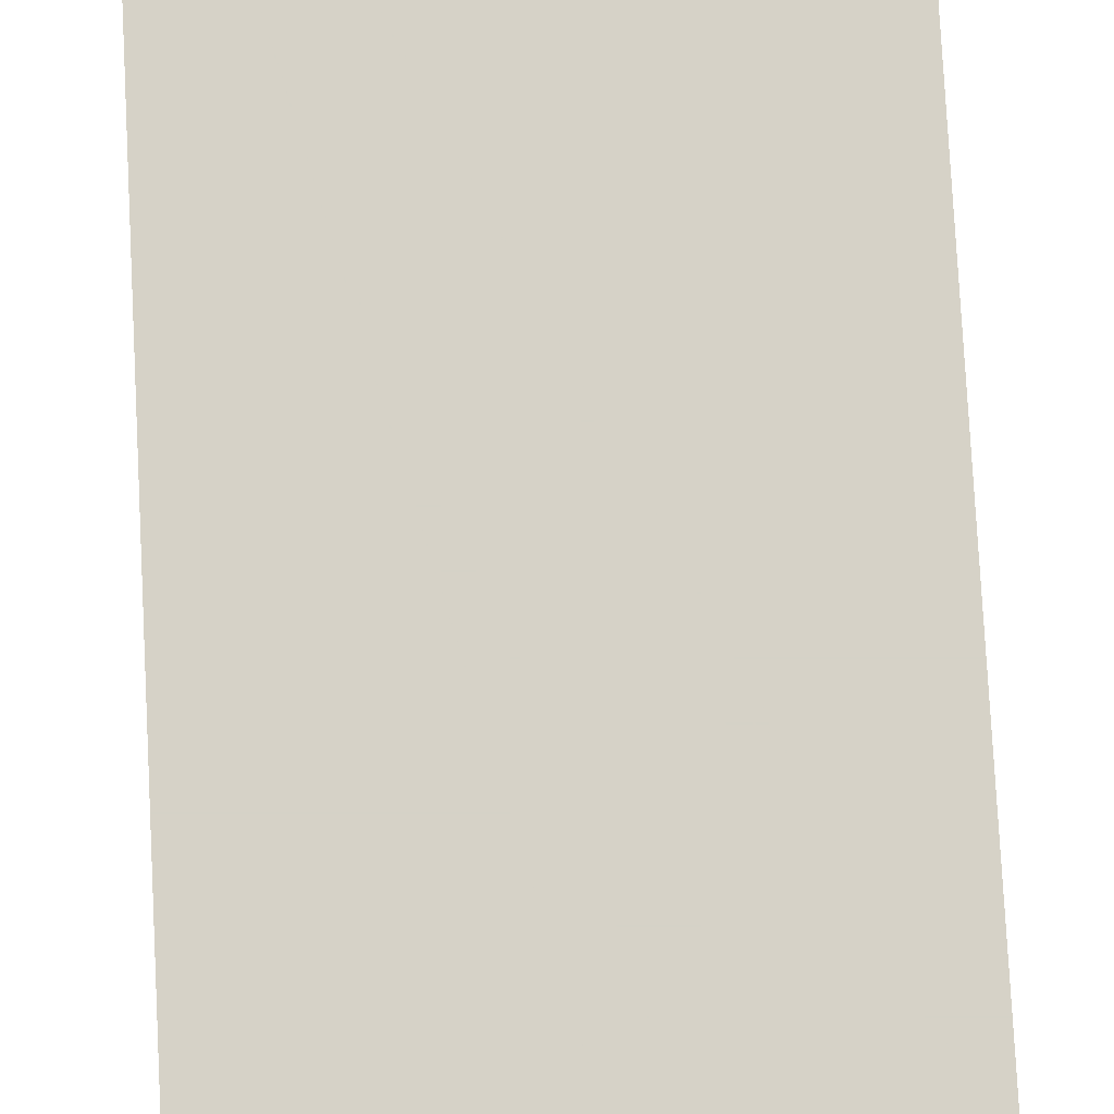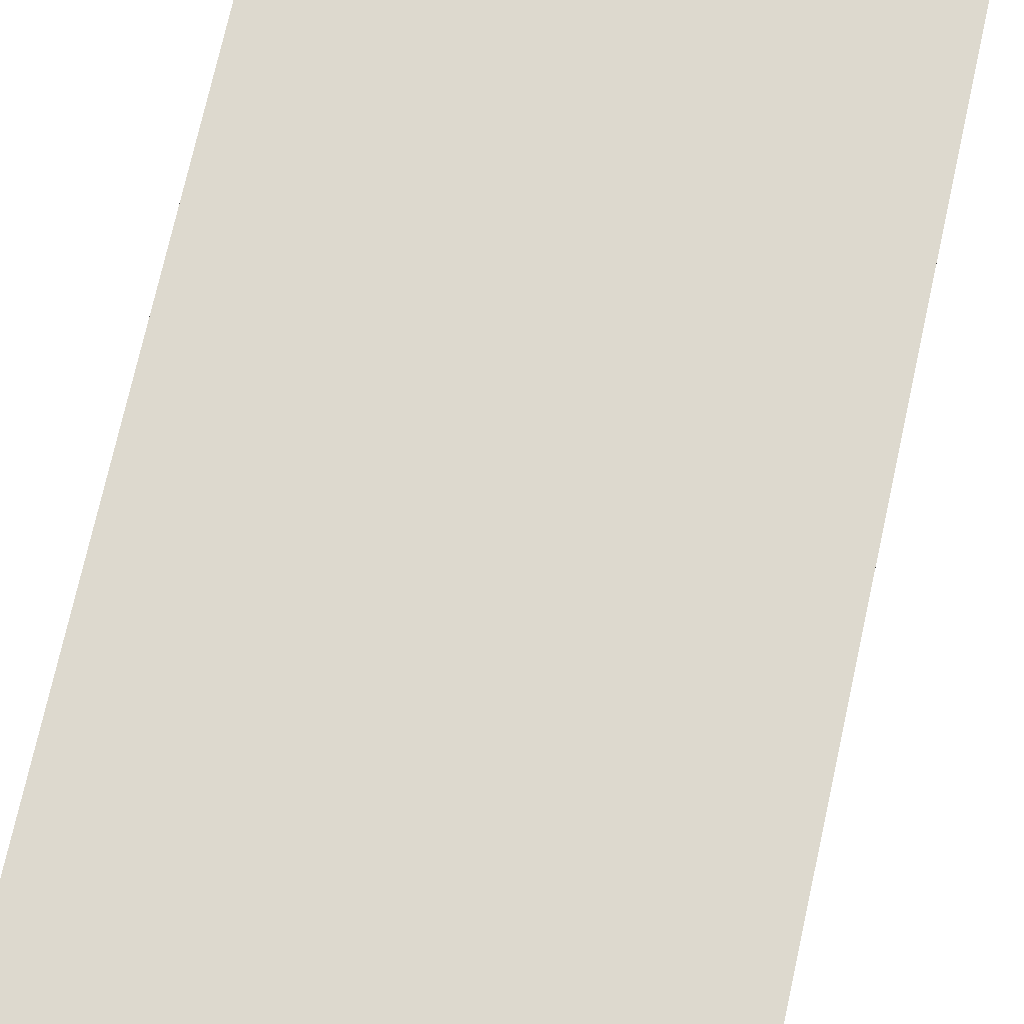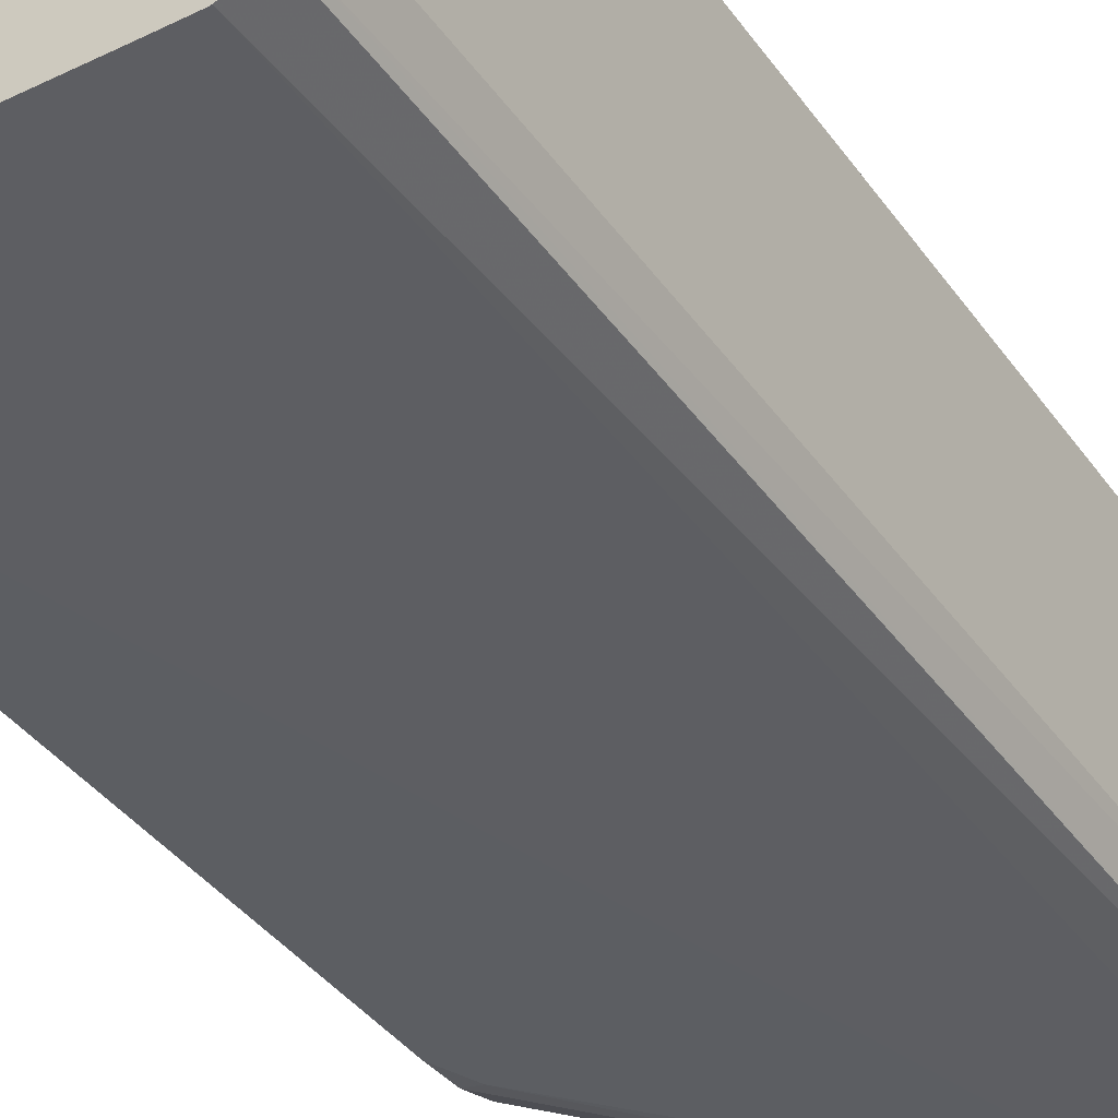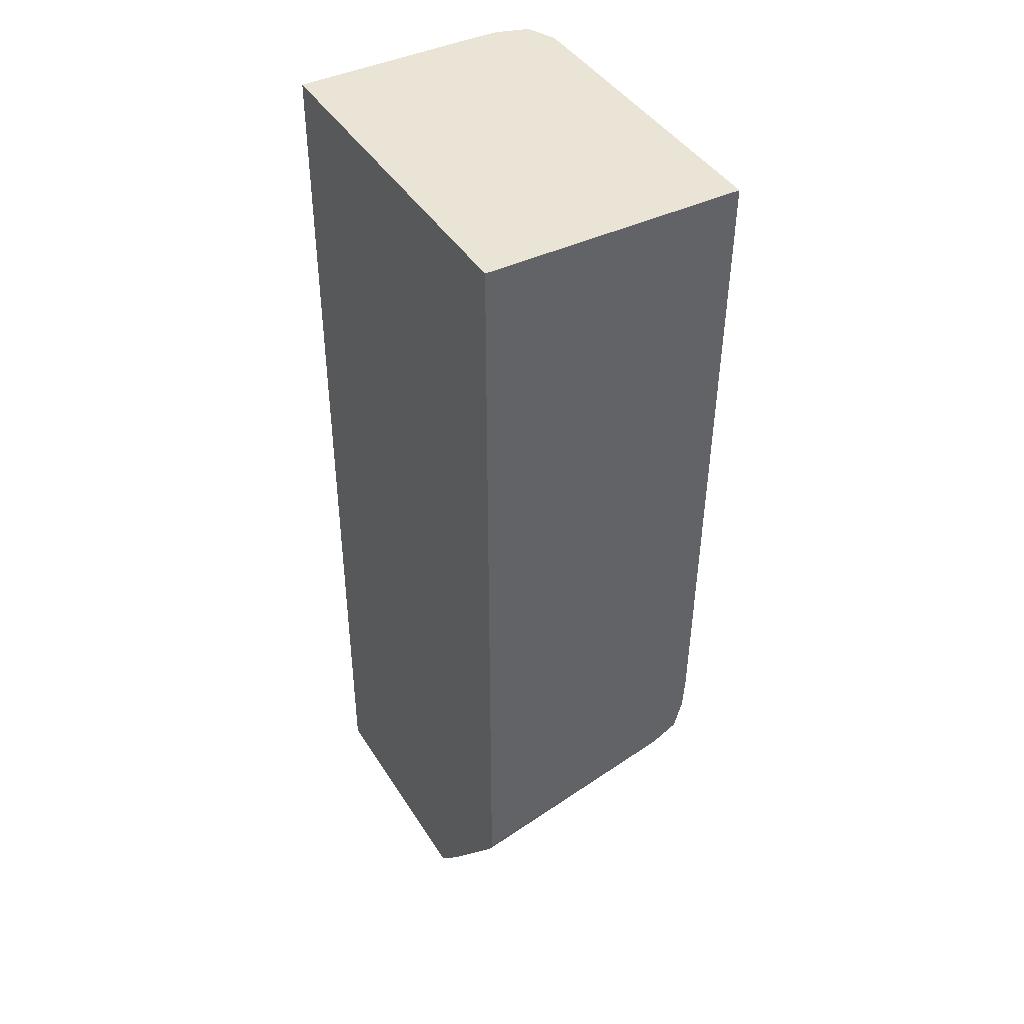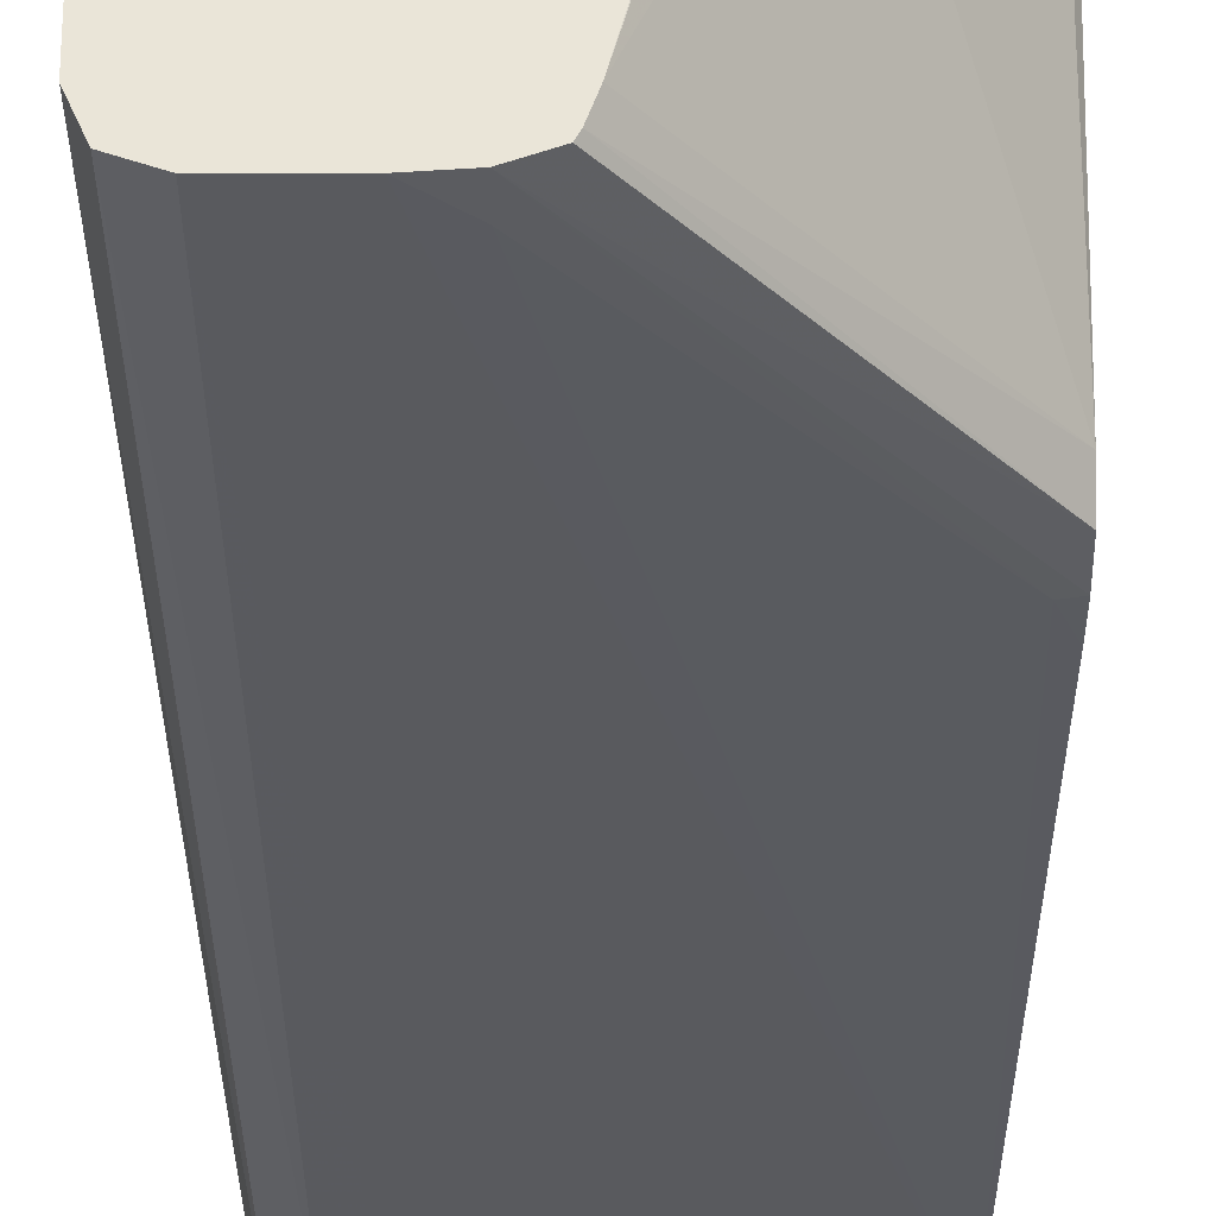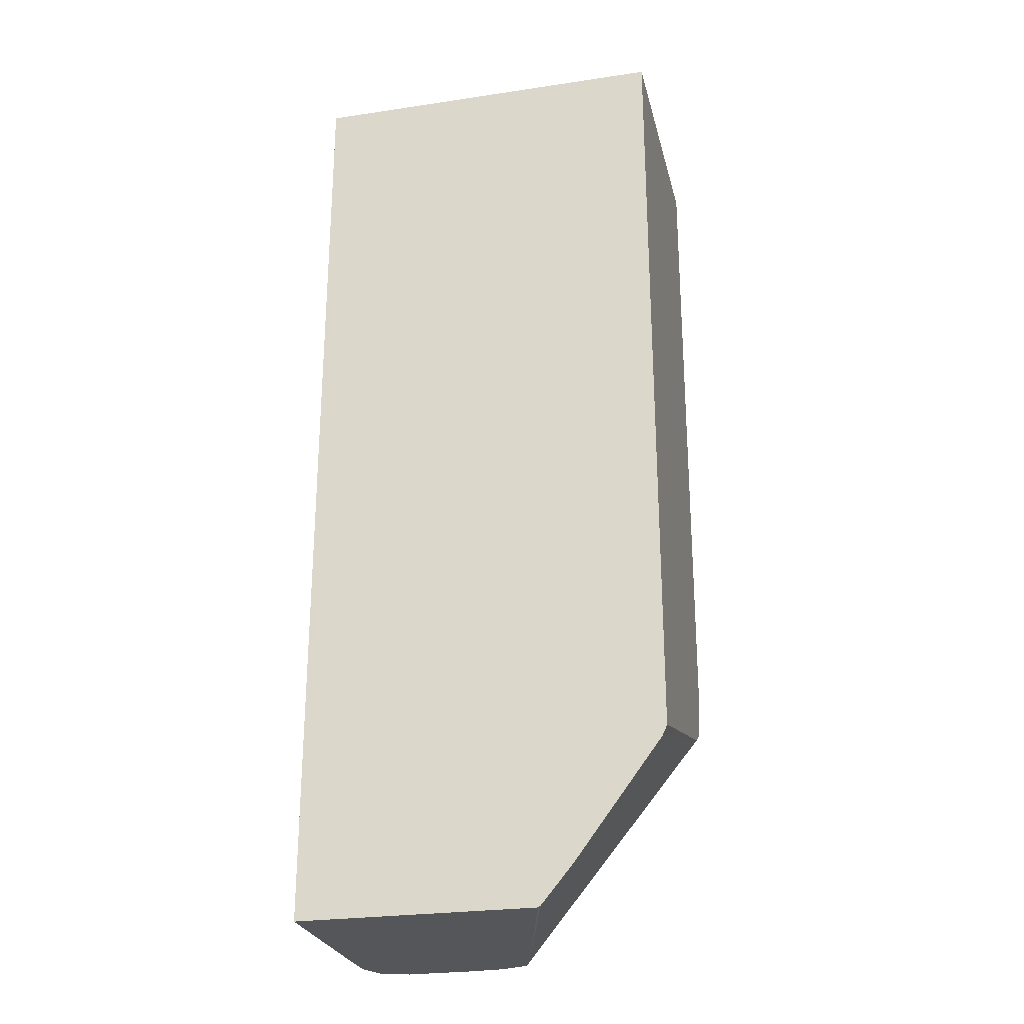
<metadata>
{"format":"obj","ext":"obj","renderer":"f3d","projection":"perspective","resolution":1024,"background":"white","views":[{"elev":78.6,"azim":177.0,"up":"+Y"},{"elev":71.8,"azim":12.4,"up":"+Y"},{"elev":-38.8,"azim":31.3,"up":"+Y"},{"elev":42.4,"azim":-119.7,"up":"+Z"},{"elev":-31.3,"azim":-179.9,"up":"+Y"},{"elev":-26.1,"azim":-166.7,"up":"+Z"}]}
</metadata>
<code>
v 0.03321 0.04422 0.05132
v 0.01895 0.04422 0.05132
v 0.03321 0.03718 0.05132
v 0.03321 0.04422 0.01413
v 0.01895 0.03403 0.05132
v 0.01895 0.04422 0.0207
v 0.03319 0.03609 0.05132
v 0.03319 0.03583 0.04754
v 0.03321 0.03697 0.01413
v 0.03321 0.03718 0.01413
v 0.02392 0.04422 0.01413
v 0.03037 0.03403 0.05132
v 0.01895 0.03436 0.02602
v 0.0195 0.03436 0.02468
v 0.02757 0.03436 0.01526
v 0.02891 0.03436 0.01413
v 0.01913 0.04422 0.02028
v 0.01895 0.03583 0.02288
v 0.03319 0.03583 0.05132
v 0.03284 0.03473 0.05132
v 0.03319 0.03583 0.01413
v 0.02381 0.04422 0.01419
v 0.02611 0.03583 0.01413
v 0.0316 0.03404 0.05132
v 0.0316 0.03436 0.01413
v 0.01895 0.03445 0.02468
v 0.02757 0.03445 0.01413
v 0.02259 0.04422 0.01566
v 0.01895 0.0348 0.02345
v 0.02638 0.03508 0.01413
v 0.03275 0.03453 0.05132
v 0.03272 0.03476 0.01413
v 0.03167 0.03406 0.05132
v 0.0265 0.03485 0.01413
f 1 2 5
f 1 5 12
f 1 12 24
f 1 24 33
f 1 33 31
f 1 31 20
f 1 20 19
f 1 19 7
f 1 7 3
f 1 3 10
f 1 10 4
f 1 4 11
f 1 11 22
f 1 22 28
f 1 28 17
f 1 17 6
f 1 6 2
f 2 6 18
f 2 18 29
f 2 29 26
f 2 26 13
f 2 13 5
f 3 7 8
f 3 8 9
f 3 9 10
f 4 10 9
f 4 9 21
f 4 21 32
f 4 32 25
f 4 25 16
f 4 16 27
f 4 27 34
f 4 34 30
f 4 30 23
f 4 23 11
f 5 13 14
f 5 14 15
f 5 15 16
f 5 16 25
f 5 25 12
f 6 17 18
f 7 19 8
f 8 19 20
f 8 20 21
f 8 21 9
f 11 23 22
f 12 25 24
f 13 26 14
f 14 26 27
f 14 27 15
f 15 27 16
f 17 28 18
f 18 28 23
f 18 23 30
f 18 30 29
f 20 31 32
f 20 32 21
f 22 23 28
f 24 25 33
f 25 32 33
f 26 29 27
f 27 29 34
f 29 30 34
f 31 33 32

</code>
